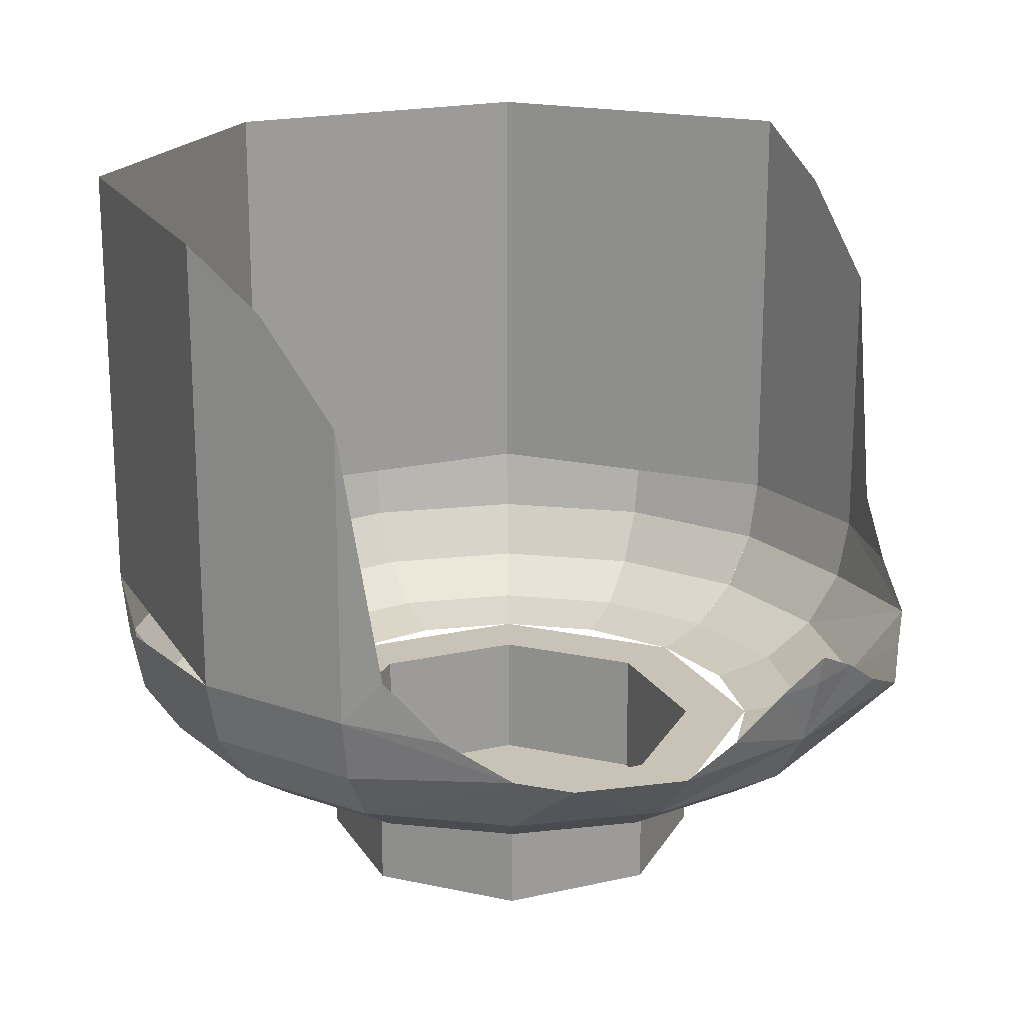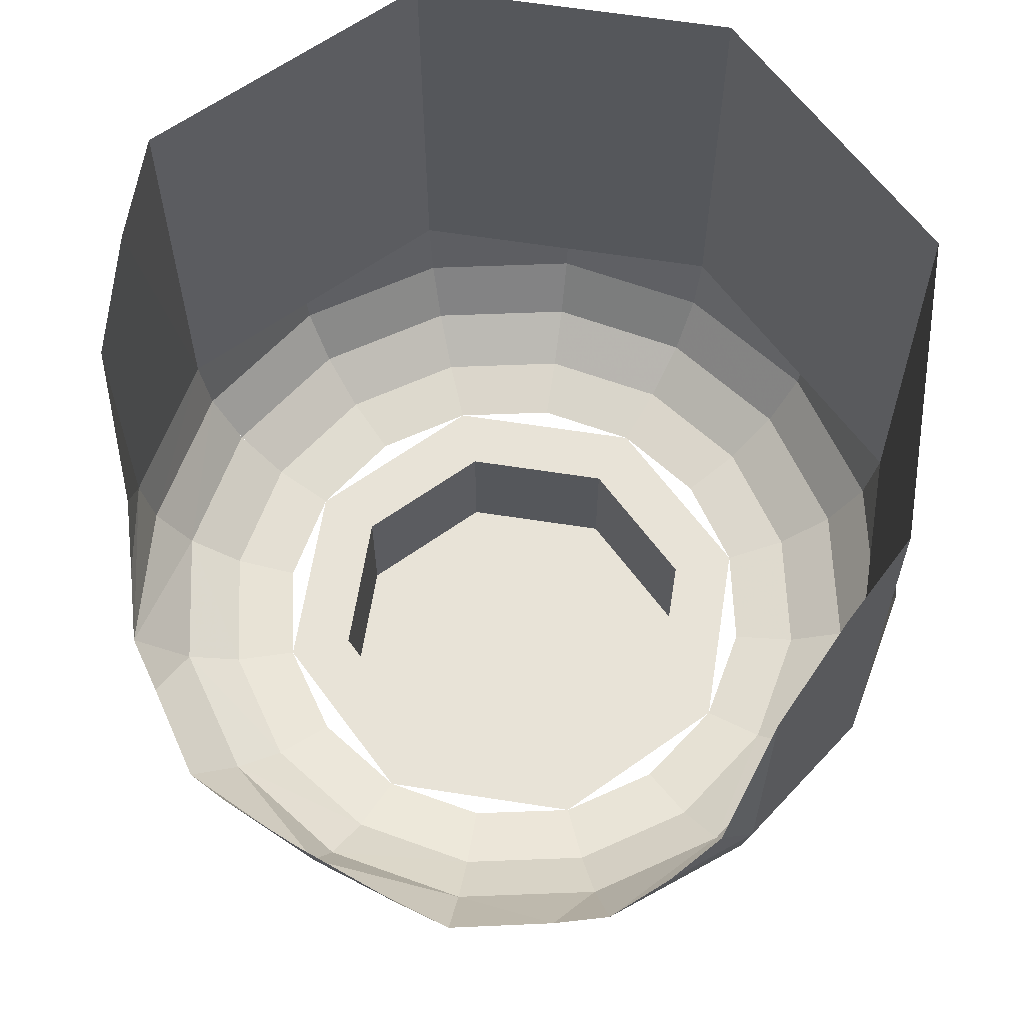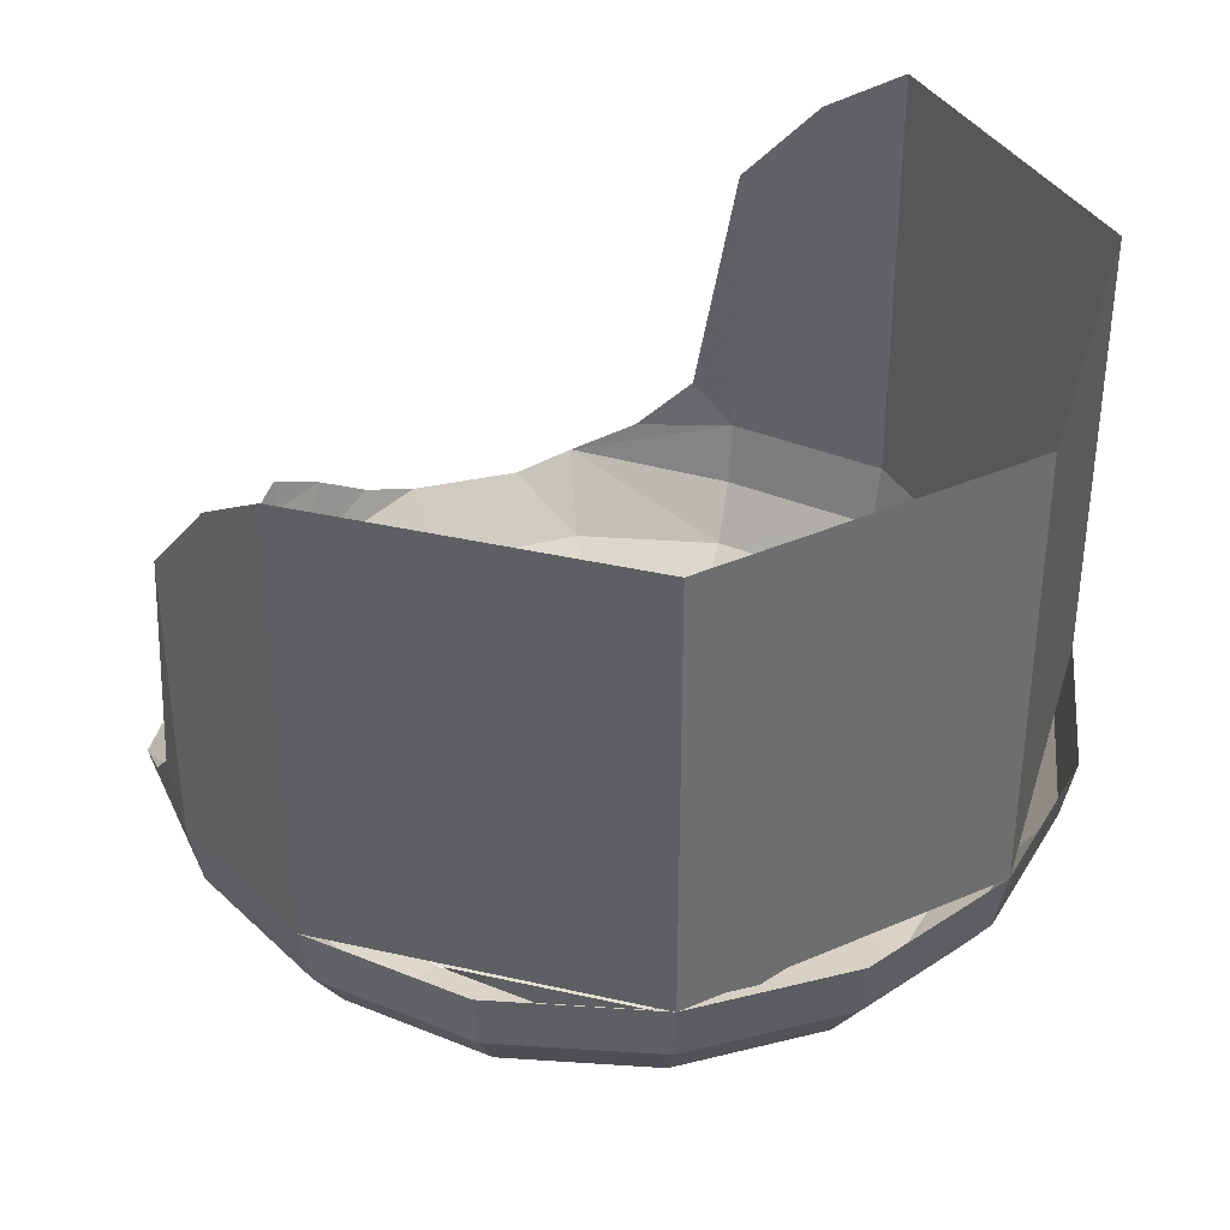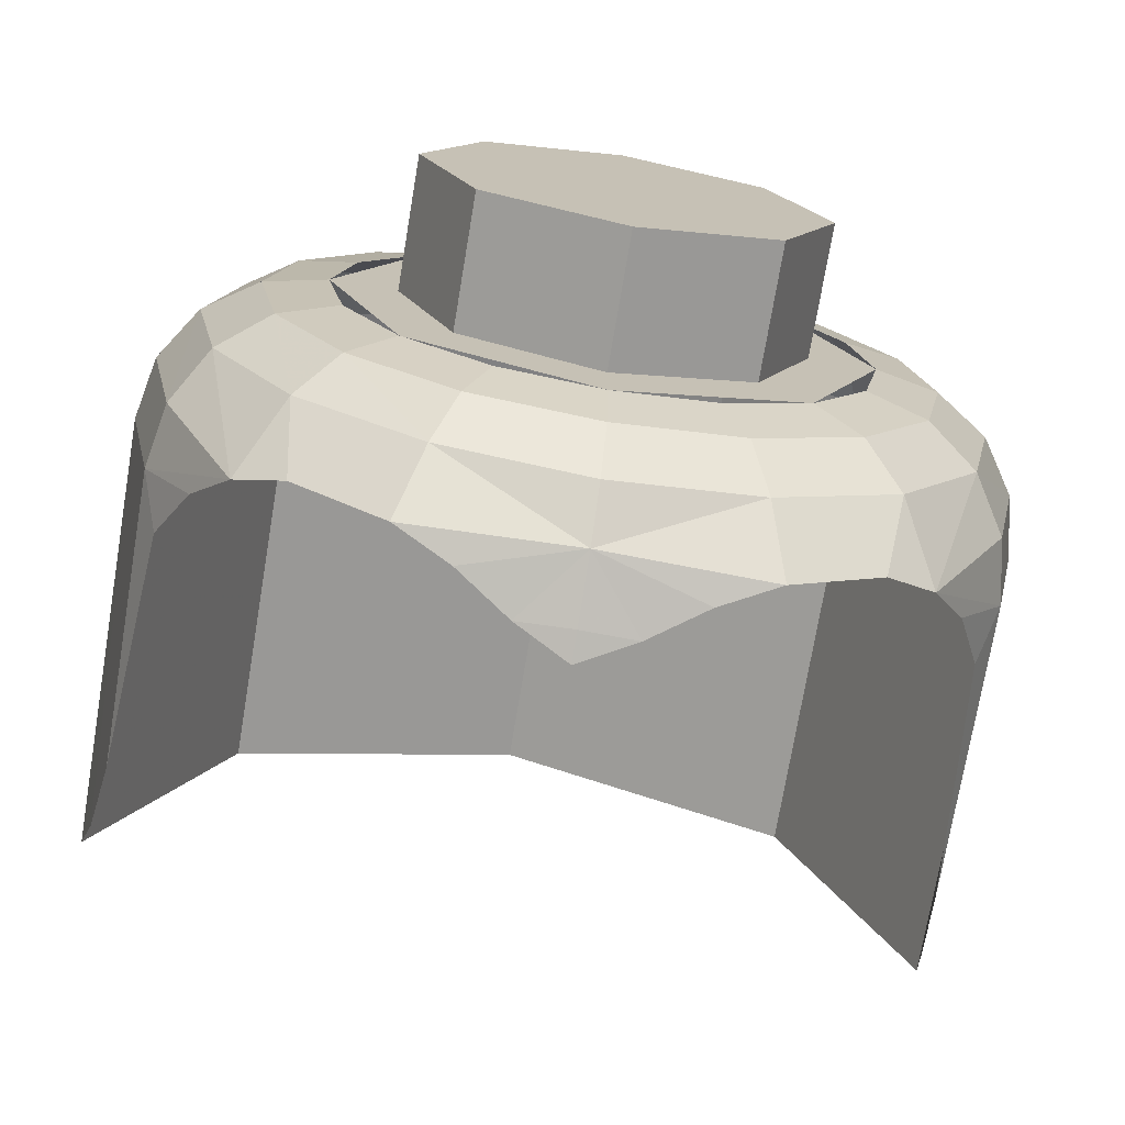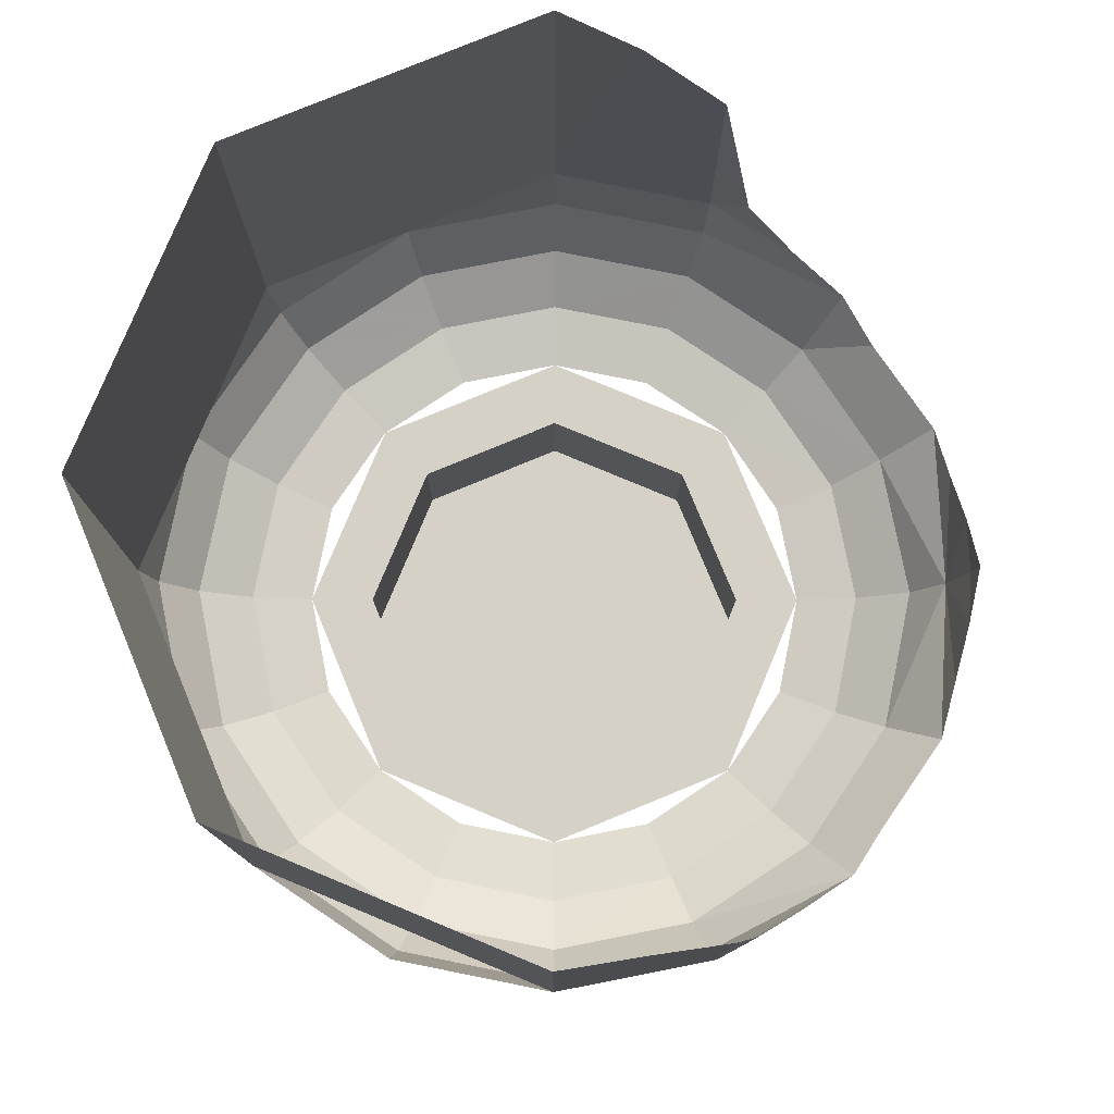
<metadata>
{"format":"obj","ext":"obj","renderer":"f3d","projection":"perspective","resolution":1024,"background":"white","views":[{"elev":19.5,"azim":134.5,"up":"+Y"},{"elev":62.3,"azim":-148.5,"up":"+Y"},{"elev":38.2,"azim":-51.4,"up":"+Y"},{"elev":-72.9,"azim":-9.5,"up":"+Z"},{"elev":78.8,"azim":90.1,"up":"+Y"}]}
</metadata>
<code>
v 0.4 0 0
v 0.2828 0 0.2828
v 0.2121 0 0.2121
v 0.3 0 0
v 0.2828 0 0.2828
v 0 0 0.4
v 0 0 0.3
v 0.2121 0 0.2121
v 0 0 0.4
v -0.2828 0 0.2828
v -0.2121 0 0.2121
v 0 0 0.3
v -0.2828 0 0.2828
v -0.4 0 0
v -0.3 0 0
v -0.2121 0 0.2121
v -0.4 0 0
v -0.2828 0 -0.2828
v -0.2121 0 -0.2121
v -0.3 0 0
v -0.2828 0 -0.2828
v 0 0 -0.4
v 0 0 -0.3
v -0.2121 0 -0.2121
v 0 0 -0.4
v 0.2828 0 -0.2828
v 0.2121 0 -0.2121
v 0 0 -0.3
v 0.2828 0 -0.2828
v 0.4 0 0
v 0.3 0 0
v 0.2121 0 -0.2121
v 0 -0.2 0
v -0.3 -0.2 0
v -0.2121 -0.2 0.2121
v 0 -0.2 0
v -0.2121 -0.2 0.2121
v 0 -0.2 0.3
v 0 -0.2 0
v 0 -0.2 0.3
v 0.2121 -0.2 0.2121
v 0 -0.2 0
v 0.2121 -0.2 0.2121
v 0.3 -0.2 0
v 0 -0.2 0
v 0.3 -0.2 0
v 0.2121 -0.2 -0.2121
v 0 -0.2 0
v 0.2121 -0.2 -0.2121
v 0 -0.2 -0.3
v 0 -0.2 0
v 0 -0.2 -0.3
v -0.2121 -0.2 -0.2121
v 0 -0.2 0
v -0.2121 -0.2 -0.2121
v -0.3 -0.2 0
v -0.2121 -0.2 0.2121
v -0.3 -0.2 0
v -0.3 0 0
v -0.2121 0 0.2121
v 0 -0.2 0.3
v -0.2121 -0.2 0.2121
v -0.2121 0 0.2121
v 0 0 0.3
v 0.2121 -0.2 0.2121
v 0 -0.2 0.3
v 0 0 0.3
v 0.2121 0 0.2121
v 0.3 -0.2 0
v 0.2121 -0.2 0.2121
v 0.2121 0 0.2121
v 0.3 0 0
v 0.2121 -0.2 -0.2121
v 0.3 -0.2 0
v 0.3 0 0
v 0.2121 0 -0.2121
v 0 -0.2 -0.3
v 0.2121 -0.2 -0.2121
v 0.2121 0 -0.2121
v 0 0 -0.3
v -0.2121 -0.2 -0.2121
v 0 -0.2 -0.3
v 0 0 -0.3
v -0.2121 0 -0.2121
v -0.3 -0.2 0
v -0.2121 -0.2 -0.2121
v -0.2121 0 -0.2121
v -0.3 0 0
v 0.4 0 0
v 0.3696 0 0.1531
v 0.458 0.01904 0.1897
v 0.4957 0.01904 0
v 0.4957 0.01904 0
v 0.458 0.01904 0.1897
v 0.5329 0.07324 0.2207
v 0.5768 0.07324 0
v 0.5768 0.07324 0
v 0.5329 0.07324 0.2207
v 0.583 0.1543 0.2415
v 0.631 0.1543 0
v 0.631 0.1543 0
v 0.583 0.1543 0.2415
v 0.6005 0.25 0.2488
v 0.65 0.25 0
v 0.3696 0 0.1531
v 0.2828 0 0.2828
v 0.3505 0.01904 0.3505
v 0.458 0.01904 0.1897
v 0.458 0.01904 0.1897
v 0.3505 0.01904 0.3505
v 0.4078 0.07324 0.4078
v 0.5329 0.07324 0.2207
v 0.5329 0.07324 0.2207
v 0.4078 0.07324 0.4078
v 0.4462 0.1543 0.4462
v 0.583 0.1543 0.2415
v 0.583 0.1543 0.2415
v 0.4462 0.1543 0.4462
v 0.4596 0.25 0.4596
v 0.6005 0.25 0.2488
v 0.2828 0 0.2828
v 0.1531 0 0.3696
v 0.1897 0.01904 0.458
v 0.3505 0.01904 0.3505
v 0.3505 0.01904 0.3505
v 0.1897 0.01904 0.458
v 0.2207 0.07324 0.5329
v 0.4078 0.07324 0.4078
v 0.4078 0.07324 0.4078
v 0.2207 0.07324 0.5329
v 0.2415 0.1543 0.583
v 0.4462 0.1543 0.4462
v 0.4462 0.1543 0.4462
v 0.2415 0.1543 0.583
v 0.2488 0.25 0.6005
v 0.4596 0.25 0.4596
v 0.1531 0 0.3696
v 0 0 0.4
v 0 0.01904 0.4957
v 0.1897 0.01904 0.458
v 0.1897 0.01904 0.458
v 0 0.01904 0.4957
v 0 0.07324 0.5768
v 0.2207 0.07324 0.5329
v 0.2207 0.07324 0.5329
v 0 0.07324 0.5768
v 0 0.1543 0.631
v 0.2415 0.1543 0.583
v 0.2415 0.1543 0.583
v 0 0.1543 0.631
v 0 0.25 0.65
v 0.2488 0.25 0.6005
v -0.4 0 0
v -0.3696 0 0.1531
v -0.458 0.01904 0.1897
v -0.4957 0.01904 0
v -0.4957 0.01904 0
v -0.458 0.01904 0.1897
v -0.5329 0.07324 0.2207
v -0.5768 0.07324 0
v -0.5768 0.07324 0
v -0.5329 0.07324 0.2207
v -0.583 0.1543 0.2415
v -0.631 0.1543 0
v -0.631 0.1543 0
v -0.583 0.1543 0.2415
v -0.6005 0.25 0.2488
v -0.65 0.25 0
v -0.3696 0 0.1531
v -0.2828 0 0.2828
v -0.3505 0.01904 0.3505
v -0.458 0.01904 0.1897
v -0.458 0.01904 0.1897
v -0.3505 0.01904 0.3505
v -0.4078 0.07324 0.4078
v -0.5329 0.07324 0.2207
v -0.5329 0.07324 0.2207
v -0.4078 0.07324 0.4078
v -0.4462 0.1543 0.4462
v -0.583 0.1543 0.2415
v -0.583 0.1543 0.2415
v -0.4462 0.1543 0.4462
v -0.4596 0.25 0.4596
v -0.6005 0.25 0.2488
v -0.2828 0 0.2828
v -0.1531 0 0.3696
v -0.1897 0.01904 0.458
v -0.3505 0.01904 0.3505
v -0.3505 0.01904 0.3505
v -0.1897 0.01904 0.458
v -0.2207 0.07324 0.5329
v -0.4078 0.07324 0.4078
v -0.4078 0.07324 0.4078
v -0.2207 0.07324 0.5329
v -0.2415 0.1543 0.583
v -0.4462 0.1543 0.4462
v -0.4462 0.1543 0.4462
v -0.2415 0.1543 0.583
v -0.2488 0.25 0.6005
v -0.4596 0.25 0.4596
v -0.1531 0 0.3696
v 0 0 0.4
v 0 0.01904 0.4957
v -0.1897 0.01904 0.458
v -0.1897 0.01904 0.458
v 0 0.01904 0.4957
v 0 0.07324 0.5768
v -0.2207 0.07324 0.5329
v -0.2207 0.07324 0.5329
v 0 0.07324 0.5768
v 0 0.1543 0.631
v -0.2415 0.1543 0.583
v -0.2415 0.1543 0.583
v 0 0.1543 0.631
v 0 0.25 0.65
v -0.2488 0.25 0.6005
v 0.4596 0.25 0.4596
v 0.65 0.25 0
v 0.65 0.925 0
v 0.4596 0.925 0.4596
v 0 0.25 0.65
v 0.4596 0.25 0.4596
v 0.4596 0.925 0.4596
v 0 0.925 0.65
v -0.4596 0.25 0.4596
v 0 0.25 0.65
v 0 0.925 0.65
v -0.4596 0.925 0.4596
v -0.65 0.25 0
v -0.4596 0.25 0.4596
v -0.4596 0.925 0.4596
v -0.65 0.925 0
v -0.408 0.073 -0.408
v -0.391 0.158 -0.515
v -0.4665 0.1825 -0.466
v -0.2205 0.073 -0.533
v -0.391 0.158 -0.515
v -0.408 0.073 -0.408
v -0.2205 0.073 -0.533
v -0.252 0.1615 -0.6105
v -0.391 0.158 -0.515
v 0.2205 0.073 -0.533
v 0.391 0.158 -0.515
v 0.252 0.1615 -0.6105
v 0.408 0.073 -0.408
v 0.391 0.158 -0.515
v 0.2205 0.073 -0.533
v 0.4665 0.1825 -0.466
v 0.391 0.158 -0.515
v 0.408 0.073 -0.408
v 0 0.2945 -0.6585
v -0.083 0.2535 -0.6455
v 0 0.25 -0.65
v 0.083 0.2535 -0.6455
v 0 0.2945 -0.6585
v 0 0.25 -0.65
v -0.571 0.3215 -0.3055
v -0.6005 0.6955 -0.2485
v -0.6005 0.25 -0.2485
v -0.524 0.2365 -0.381
v -0.571 0.3215 -0.3055
v -0.6005 0.25 -0.2485
v -0.4665 0.1825 -0.466
v -0.524 0.2365 -0.381
v -0.6005 0.25 -0.2485
v 0.524 0.2365 -0.381
v 0.4665 0.1825 -0.466
v 0.6005 0.25 -0.2485
v 0.571 0.3215 -0.3055
v 0.524 0.2365 -0.381
v 0.6005 0.25 -0.2485
v 0.6005 0.6955 -0.2485
v 0.571 0.3215 -0.3055
v 0.6005 0.25 -0.2485
v -0.6255 0.841 -0.1245
v -0.65 0.925 0
v -0.65 0.25 0
v -0.6005 0.6955 -0.2485
v -0.6255 0.841 -0.1245
v -0.65 0.25 0
v 0.6255 0.841 -0.1245
v 0.6005 0.6955 -0.2485
v 0.65 0.25 0
v 0.65 0.925 0
v 0.6255 0.841 -0.1245
v 0.65 0.25 0
v -0.6005 0.25 -0.2485
v -0.6005 0.6955 -0.2485
v -0.65 0.25 0
v 0.6005 0.6955 -0.2485
v 0.6005 0.25 -0.2485
v 0.65 0.25 0
v -0.631 0.1545 0
v -0.583 0.1545 -0.2415
v -0.6005 0.25 -0.2485
v -0.65 0.25 0
v -0.583 0.1545 -0.2415
v -0.631 0.1545 0
v -0.577 0.073 0
v -0.533 0.073 -0.2205
v -0.533 0.073 -0.2205
v -0.577 0.073 0
v -0.4955 0.019 0
v -0.458 0.019 -0.1895
v -0.4 0 0
v -0.3695 0 -0.153
v -0.458 0.019 -0.1895
v -0.4955 0.019 0
v -0.458 0.019 -0.1895
v -0.3505 0.019 -0.3505
v -0.408 0.073 -0.408
v -0.533 0.073 -0.2205
v -0.3695 0 -0.153
v -0.283 0 -0.283
v -0.3505 0.019 -0.3505
v -0.458 0.019 -0.1895
v -0.3505 0.019 -0.3505
v -0.1895 0.019 -0.458
v -0.2205 0.073 -0.533
v -0.408 0.073 -0.408
v -0.283 0 -0.283
v -0.153 0 -0.3695
v -0.1895 0.019 -0.458
v -0.3505 0.019 -0.3505
v 0 0.1505 -0.625
v -0.2205 0.073 -0.533
v 0 0.073 -0.577
v -0.1895 0.019 -0.458
v 0 0.019 -0.4955
v 0 0.073 -0.577
v -0.2205 0.073 -0.533
v -0.153 0 -0.3695
v 0 0 -0.4
v 0 0.019 -0.4955
v -0.1895 0.019 -0.458
v 0.2205 0.073 -0.533
v 0 0.1505 -0.625
v 0 0.073 -0.577
v 0 0.019 -0.4955
v 0.1895 0.019 -0.458
v 0.2205 0.073 -0.533
v 0 0.073 -0.577
v 0 0 -0.4
v 0.153 0 -0.3695
v 0.1895 0.019 -0.458
v 0 0.019 -0.4955
v 0.1895 0.019 -0.458
v 0.3505 0.019 -0.3505
v 0.408 0.073 -0.408
v 0.2205 0.073 -0.533
v 0.153 0 -0.3695
v 0.283 0 -0.283
v 0.3505 0.019 -0.3505
v 0.1895 0.019 -0.458
v 0.3505 0.019 -0.3505
v 0.458 0.019 -0.1895
v 0.533 0.073 -0.2205
v 0.408 0.073 -0.408
v 0.283 0 -0.283
v 0.3695 0 -0.153
v 0.458 0.019 -0.1895
v 0.3505 0.019 -0.3505
v 0.583 0.1545 -0.2415
v 0.631 0.1545 0
v 0.65 0.25 0
v 0.6005 0.25 -0.2485
v 0.533 0.073 -0.2205
v 0.577 0.073 0
v 0.631 0.1545 0
v 0.583 0.1545 -0.2415
v 0.458 0.019 -0.1895
v 0.4955 0.019 0
v 0.577 0.073 0
v 0.533 0.073 -0.2205
v 0.3695 0 -0.153
v 0.4 0 0
v 0.4955 0.019 0
v 0.458 0.019 -0.1895
v 0 0.1505 -0.625
v -0.252 0.1615 -0.6105
v -0.2205 0.073 -0.533
v -0.166 0.2 -0.629
v -0.252 0.1615 -0.6105
v 0 0.1505 -0.625
v 0 0.1505 -0.625
v 0.2205 0.073 -0.533
v 0.252 0.1615 -0.6105
v 0.166 0.2 -0.629
v 0 0.1505 -0.625
v 0.252 0.1615 -0.6105
v 0.083 0.2535 -0.6455
v 0 0.25 -0.65
v 0 0.1505 -0.625
v 0.083 0.2535 -0.6455
v 0 0.1505 -0.625
v 0.166 0.2 -0.629
v -0.083 0.2535 -0.6455
v -0.166 0.2 -0.629
v 0 0.1505 -0.625
v -0.083 0.2535 -0.6455
v 0 0.1505 -0.625
v 0 0.25 -0.65
v 0.583 0.1545 -0.2415
v 0.6005 0.25 -0.2485
v 0.4665 0.1825 -0.466
v 0.533 0.073 -0.2205
v 0.583 0.1545 -0.2415
v 0.4665 0.1825 -0.466
v 0.533 0.073 -0.2205
v 0.4665 0.1825 -0.466
v 0.408 0.073 -0.408
v -0.4665 0.1825 -0.466
v -0.6005 0.25 -0.2485
v -0.583 0.1545 -0.2415
v -0.533 0.073 -0.2205
v -0.408 0.073 -0.408
v -0.4665 0.1825 -0.466
v -0.533 0.073 -0.2205
v -0.4665 0.1825 -0.466
v -0.583 0.1545 -0.2415
g mesh7297220
f 1 3 2
f 3 1 4
f 5 7 6
f 7 5 8
f 9 11 10
f 11 9 12
f 13 15 14
f 15 13 16
f 17 19 18
f 19 17 20
f 21 23 22
f 23 21 24
f 25 27 26
f 27 25 28
f 29 31 30
f 31 29 32
g mesh7297225
f 33 34 35
f 36 37 38
f 39 40 41
f 42 43 44
f 45 46 47
f 48 49 50
f 51 52 53
f 54 55 56
g mesh7297227
f 57 58 59
f 59 60 57
f 61 62 63
f 63 64 61
f 65 66 67
f 67 68 65
f 69 70 71
f 71 72 69
f 73 74 75
f 75 76 73
f 77 78 79
f 79 80 77
f 81 82 83
f 83 84 81
f 85 86 87
f 87 88 85
g mesh7297231
f 89 90 91
f 91 92 89
f 93 94 95
f 95 96 93
f 97 98 99
f 99 100 97
f 101 102 103
f 103 104 101
f 105 106 107
f 107 108 105
f 109 110 111
f 111 112 109
f 113 114 115
f 115 116 113
f 117 118 119
f 119 120 117
f 121 122 123
f 123 124 121
f 125 126 127
f 127 128 125
f 129 130 131
f 131 132 129
f 133 134 135
f 135 136 133
f 137 138 139
f 139 140 137
f 141 142 143
f 143 144 141
f 145 146 147
f 147 148 145
f 149 150 151
f 151 152 149
g mesh7297233
f 153 155 154
f 155 153 156
f 157 159 158
f 159 157 160
f 161 163 162
f 163 161 164
f 165 167 166
f 167 165 168
f 169 171 170
f 171 169 172
f 173 175 174
f 175 173 176
f 177 179 178
f 179 177 180
f 181 183 182
f 183 181 184
f 185 187 186
f 187 185 188
f 189 191 190
f 191 189 192
f 193 195 194
f 195 193 196
f 197 199 198
f 199 197 200
f 201 203 202
f 203 201 204
f 205 207 206
f 207 205 208
f 209 211 210
f 211 209 212
f 213 215 214
f 215 213 216
g mesh7297235
f 217 219 218
f 219 217 220
f 221 223 222
f 223 221 224
f 225 227 226
f 227 225 228
f 229 231 230
f 231 229 232
f 233 234 235
f 236 237 238
f 239 240 241
f 242 243 244
f 245 246 247
f 248 249 250
f 251 252 253
f 254 255 256
f 257 258 259
f 260 261 262
f 263 264 265
f 266 267 268
f 269 270 271
f 272 273 274
f 275 276 277
f 278 279 280
f 281 282 283
f 284 285 286
f 287 288 289
f 290 291 292
f 293 294 295
f 295 296 293
f 297 298 299
f 299 300 297
f 301 302 303
f 303 304 301
f 305 306 307
f 307 308 305
f 309 310 311
f 311 312 309
f 313 314 315
f 315 316 313
f 317 318 319
f 319 320 317
f 321 322 323
f 323 324 321
f 325 326 327
f 328 329 330
f 330 331 328
f 332 333 334
f 334 335 332
f 336 337 338
f 339 340 341
f 341 342 339
f 343 344 345
f 345 346 343
f 347 348 349
f 349 350 347
f 351 352 353
f 353 354 351
f 355 356 357
f 357 358 355
f 359 360 361
f 361 362 359
f 363 364 365
f 365 366 363
f 367 368 369
f 369 370 367
f 371 372 373
f 373 374 371
f 375 376 377
f 377 378 375
f 379 380 381
f 382 383 384
f 385 386 387
f 388 389 390
f 391 392 393
f 394 395 396
f 397 398 399
f 400 401 402
f 403 404 405
f 406 407 408
f 409 410 411
f 412 413 414
f 415 416 417
f 418 419 420

</code>
